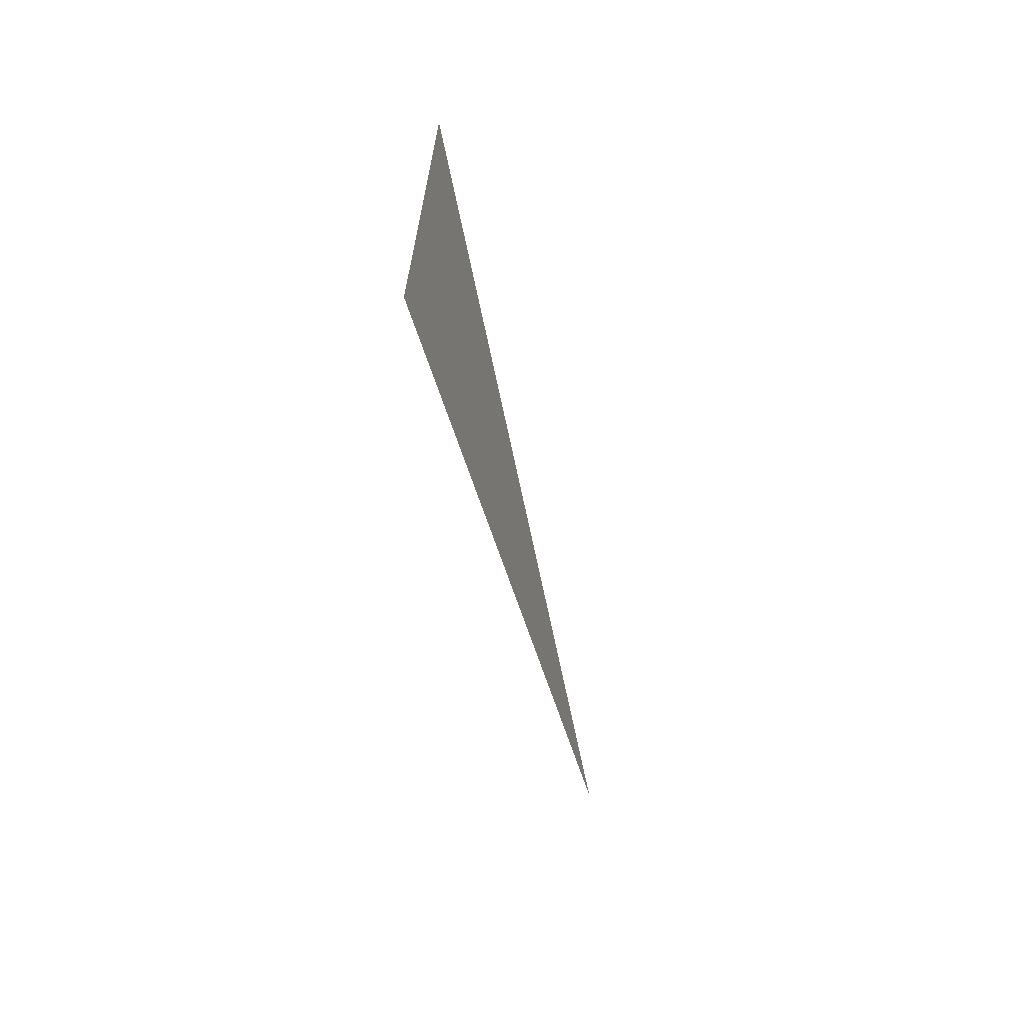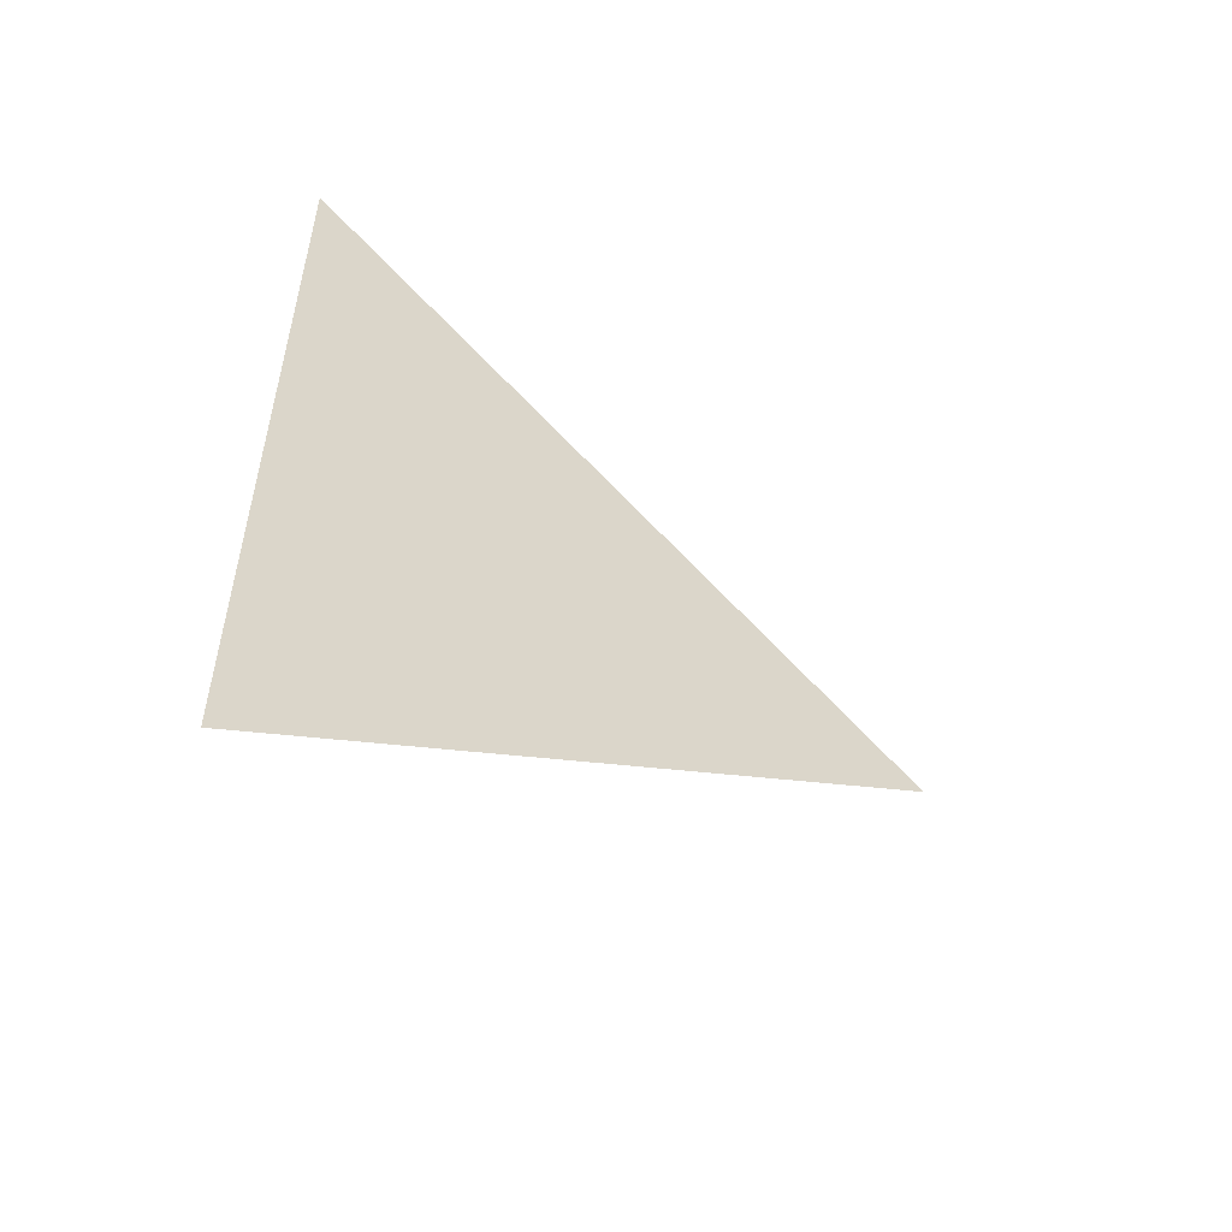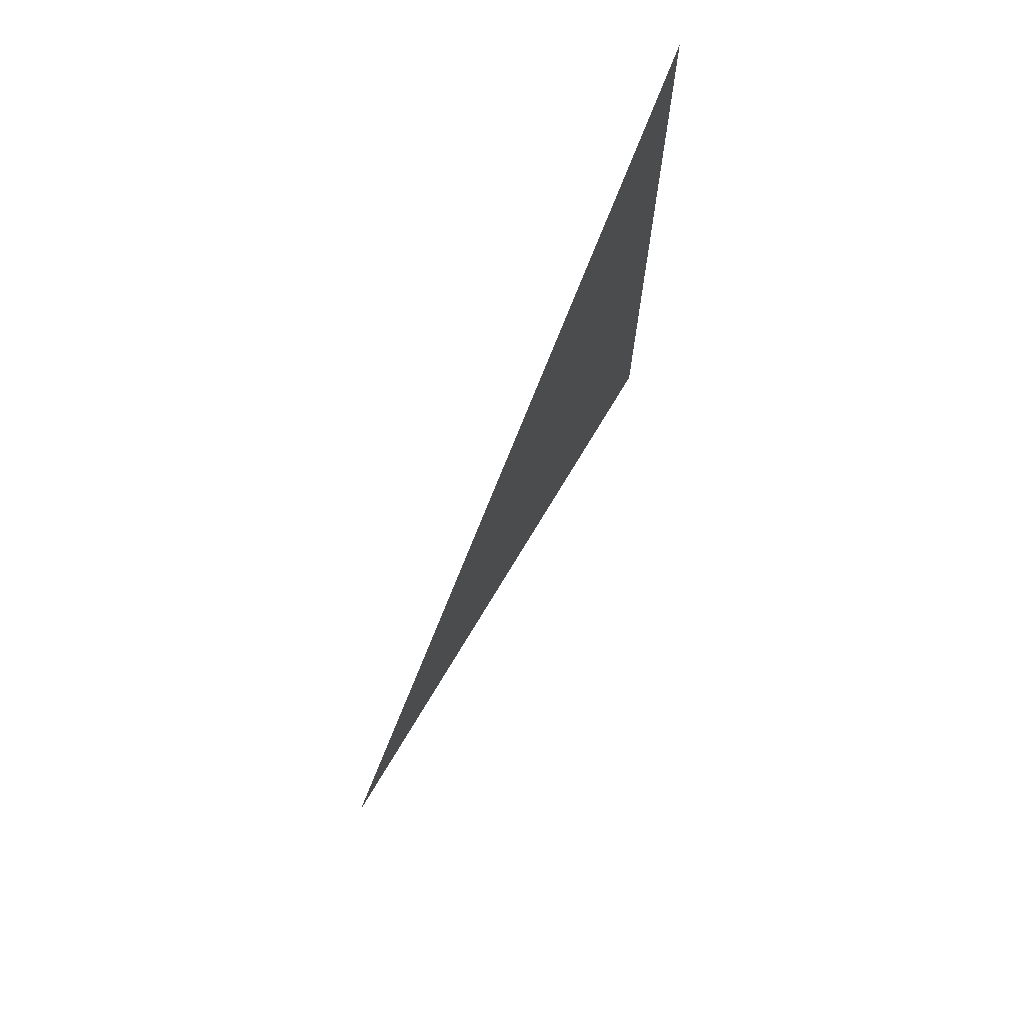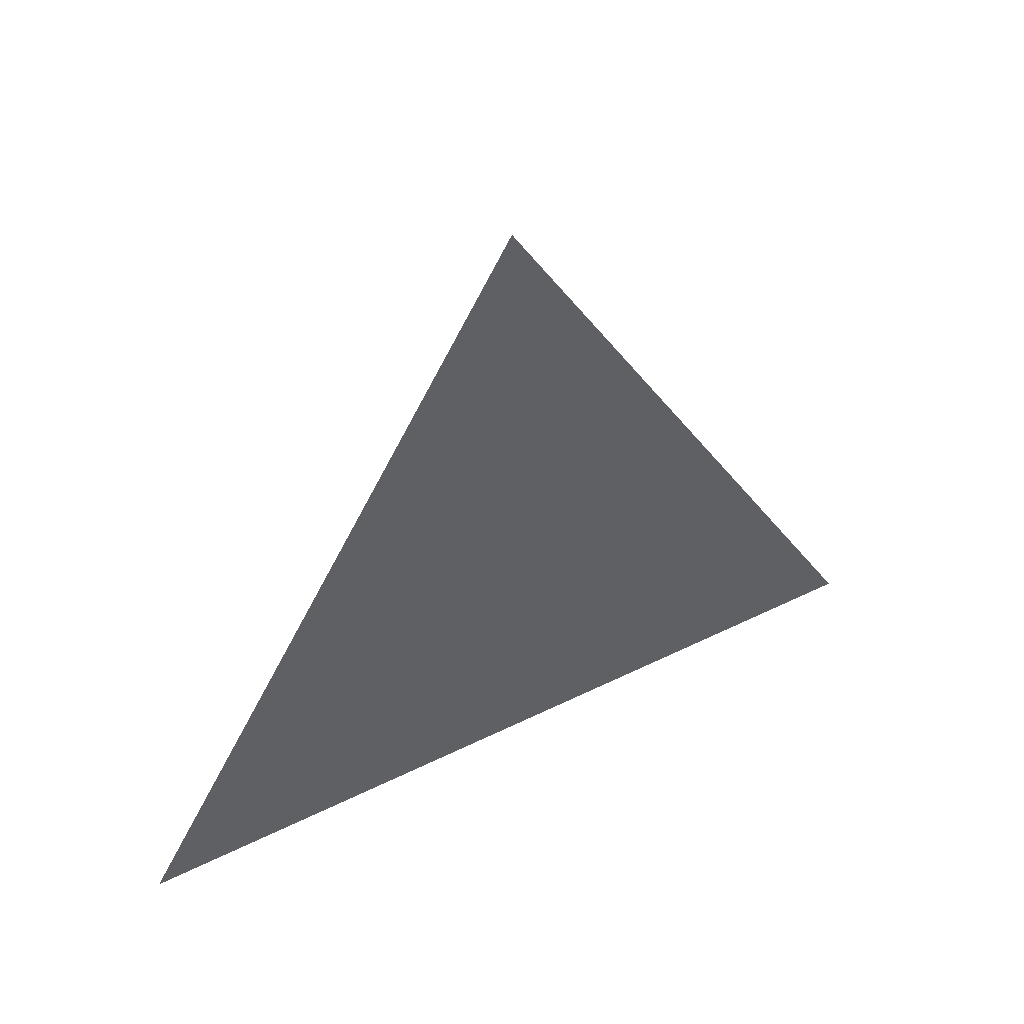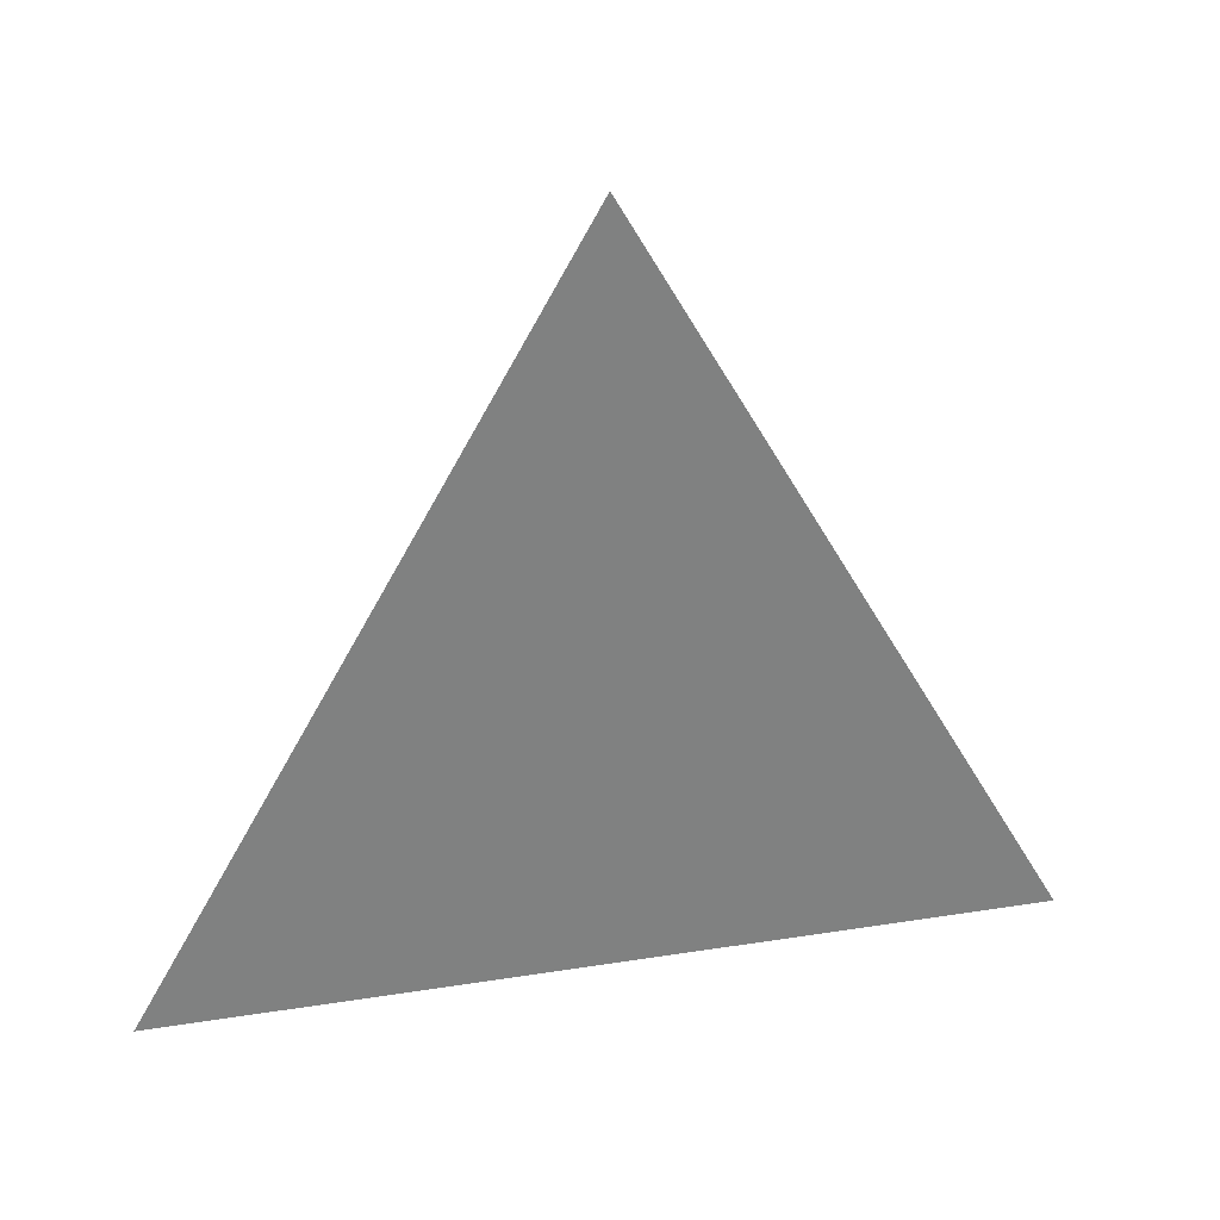
<metadata>
{"format":"obj","ext":"obj","renderer":"f3d","projection":"perspective","resolution":1024,"background":"white","views":[{"elev":-69.0,"azim":14.3,"up":"+Z"},{"elev":-53.6,"azim":54.6,"up":"+Z"},{"elev":72.0,"azim":-154.2,"up":"+Z"},{"elev":49.5,"azim":-118.6,"up":"+Y"},{"elev":30.0,"azim":-103.0,"up":"+Y"}]}
</metadata>
<code>
v 0.01872 4.17 1.903
v 0.01872 4.095 1.947
v 0.01872 4.095 1.86
g group_31370896_140627888785024
f 1 2 3

</code>
